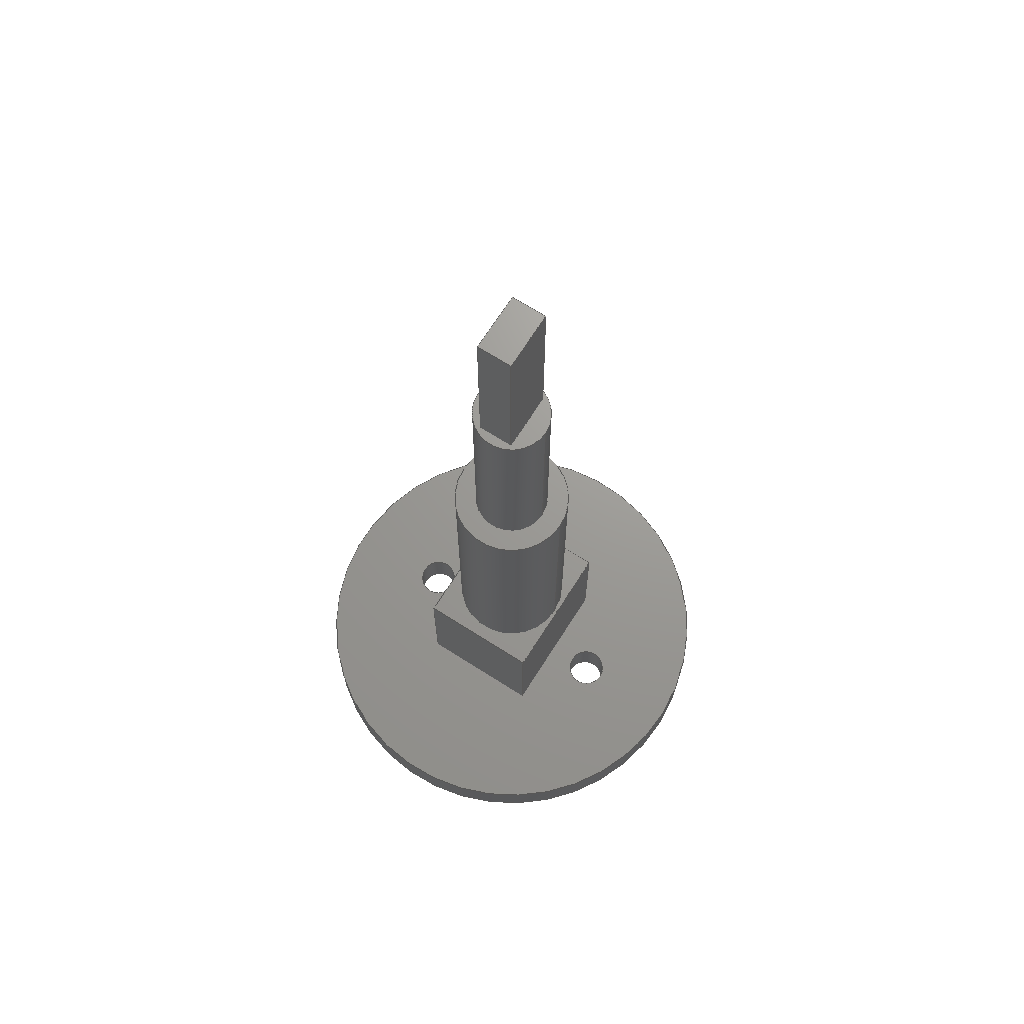
<metadata>
{"format":"step","ext":"step","renderer":"f3d","projection":"perspective","resolution":1024,"background":"white","views":[{"elev":69.5,"azim":122.5,"up":"+Y"}]}
</metadata>
<code>
ISO-10303-21;
DATA;
#1=SHAPE_REPRESENTATION_RELATIONSHIP('','',#302,#2);
#2=ADVANCED_BREP_SHAPE_REPRESENTATION('',(#300),#498);
#3=CIRCLE('',#310,0.00255);
#4=CIRCLE('',#311,0.00255);
#5=CIRCLE('',#314,0.00405);
#6=CIRCLE('',#315,0.00405);
#7=CIRCLE('',#323,0.015);
#8=CIRCLE('',#324,0.015);
#9=CIRCLE('',#326,0.0014);
#10=CIRCLE('',#327,0.0014);
#11=CIRCLE('',#329,0.0014);
#12=CIRCLE('',#330,0.0014);
#13=CYLINDRICAL_SURFACE('',#309,0.00255);
#14=CYLINDRICAL_SURFACE('',#313,0.00405);
#15=CYLINDRICAL_SURFACE('',#322,0.015);
#16=CYLINDRICAL_SURFACE('',#331,0.0014);
#17=CYLINDRICAL_SURFACE('',#332,0.0014);
#18=ORIENTED_EDGE('',*,*,#86,.F.);
#19=ORIENTED_EDGE('',*,*,#87,.F.);
#20=ORIENTED_EDGE('',*,*,#88,.T.);
#21=ORIENTED_EDGE('',*,*,#89,.T.);
#22=ORIENTED_EDGE('',*,*,#90,.F.);
#23=ORIENTED_EDGE('',*,*,#91,.F.);
#24=ORIENTED_EDGE('',*,*,#92,.T.);
#25=ORIENTED_EDGE('',*,*,#87,.T.);
#26=ORIENTED_EDGE('',*,*,#93,.T.);
#27=ORIENTED_EDGE('',*,*,#94,.F.);
#28=ORIENTED_EDGE('',*,*,#95,.F.);
#29=ORIENTED_EDGE('',*,*,#91,.T.);
#30=ORIENTED_EDGE('',*,*,#96,.T.);
#31=ORIENTED_EDGE('',*,*,#89,.F.);
#32=ORIENTED_EDGE('',*,*,#97,.F.);
#33=ORIENTED_EDGE('',*,*,#94,.T.);
#34=ORIENTED_EDGE('',*,*,#86,.T.);
#35=ORIENTED_EDGE('',*,*,#96,.F.);
#36=ORIENTED_EDGE('',*,*,#93,.F.);
#37=ORIENTED_EDGE('',*,*,#90,.T.);
#38=ORIENTED_EDGE('',*,*,#98,.F.);
#39=ORIENTED_EDGE('',*,*,#99,.T.);
#40=ORIENTED_EDGE('',*,*,#88,.F.);
#41=ORIENTED_EDGE('',*,*,#92,.F.);
#42=ORIENTED_EDGE('',*,*,#95,.T.);
#43=ORIENTED_EDGE('',*,*,#97,.T.);
#44=ORIENTED_EDGE('',*,*,#99,.F.);
#45=ORIENTED_EDGE('',*,*,#100,.F.);
#46=ORIENTED_EDGE('',*,*,#101,.T.);
#47=ORIENTED_EDGE('',*,*,#98,.T.);
#48=ORIENTED_EDGE('',*,*,#101,.F.);
#49=ORIENTED_EDGE('',*,*,#102,.F.);
#50=ORIENTED_EDGE('',*,*,#103,.F.);
#51=ORIENTED_EDGE('',*,*,#104,.T.);
#52=ORIENTED_EDGE('',*,*,#105,.T.);
#53=ORIENTED_EDGE('',*,*,#106,.F.);
#54=ORIENTED_EDGE('',*,*,#107,.F.);
#55=ORIENTED_EDGE('',*,*,#108,.T.);
#56=ORIENTED_EDGE('',*,*,#103,.T.);
#57=ORIENTED_EDGE('',*,*,#109,.T.);
#58=ORIENTED_EDGE('',*,*,#110,.F.);
#59=ORIENTED_EDGE('',*,*,#111,.F.);
#60=ORIENTED_EDGE('',*,*,#107,.T.);
#61=ORIENTED_EDGE('',*,*,#112,.T.);
#62=ORIENTED_EDGE('',*,*,#105,.F.);
#63=ORIENTED_EDGE('',*,*,#113,.F.);
#64=ORIENTED_EDGE('',*,*,#110,.T.);
#65=ORIENTED_EDGE('',*,*,#100,.T.);
#66=ORIENTED_EDGE('',*,*,#102,.T.);
#67=ORIENTED_EDGE('',*,*,#112,.F.);
#68=ORIENTED_EDGE('',*,*,#109,.F.);
#69=ORIENTED_EDGE('',*,*,#106,.T.);
#70=ORIENTED_EDGE('',*,*,#114,.F.);
#71=ORIENTED_EDGE('',*,*,#115,.T.);
#72=ORIENTED_EDGE('',*,*,#116,.F.);
#73=ORIENTED_EDGE('',*,*,#117,.F.);
#74=ORIENTED_EDGE('',*,*,#114,.T.);
#75=ORIENTED_EDGE('',*,*,#118,.T.);
#76=ORIENTED_EDGE('',*,*,#119,.T.);
#77=ORIENTED_EDGE('',*,*,#104,.F.);
#78=ORIENTED_EDGE('',*,*,#108,.F.);
#79=ORIENTED_EDGE('',*,*,#111,.T.);
#80=ORIENTED_EDGE('',*,*,#113,.T.);
#81=ORIENTED_EDGE('',*,*,#115,.F.);
#82=ORIENTED_EDGE('',*,*,#117,.T.);
#83=ORIENTED_EDGE('',*,*,#119,.F.);
#84=ORIENTED_EDGE('',*,*,#116,.T.);
#85=ORIENTED_EDGE('',*,*,#118,.F.);
#86=EDGE_CURVE('',#120,#121,#146,.T.);
#87=EDGE_CURVE('',#122,#120,#147,.T.);
#88=EDGE_CURVE('',#122,#123,#148,.T.);
#89=EDGE_CURVE('',#123,#121,#149,.T.);
#90=EDGE_CURVE('',#124,#120,#150,.T.);
#91=EDGE_CURVE('',#125,#124,#151,.T.);
#92=EDGE_CURVE('',#125,#122,#152,.T.);
#93=EDGE_CURVE('',#124,#126,#153,.T.);
#94=EDGE_CURVE('',#127,#126,#154,.T.);
#95=EDGE_CURVE('',#125,#127,#155,.T.);
#96=EDGE_CURVE('',#126,#121,#156,.T.);
#97=EDGE_CURVE('',#127,#123,#157,.T.);
#98=EDGE_CURVE('',#128,#128,#3,.T.);
#99=EDGE_CURVE('',#129,#129,#4,.T.);
#100=EDGE_CURVE('',#130,#130,#5,.T.);
#101=EDGE_CURVE('',#131,#131,#6,.T.);
#102=EDGE_CURVE('',#132,#133,#158,.T.);
#103=EDGE_CURVE('',#134,#132,#159,.T.);
#104=EDGE_CURVE('',#134,#135,#160,.T.);
#105=EDGE_CURVE('',#135,#133,#161,.T.);
#106=EDGE_CURVE('',#136,#132,#162,.T.);
#107=EDGE_CURVE('',#137,#136,#163,.T.);
#108=EDGE_CURVE('',#137,#134,#164,.T.);
#109=EDGE_CURVE('',#136,#138,#165,.T.);
#110=EDGE_CURVE('',#139,#138,#166,.T.);
#111=EDGE_CURVE('',#137,#139,#167,.T.);
#112=EDGE_CURVE('',#138,#133,#168,.T.);
#113=EDGE_CURVE('',#139,#135,#169,.T.);
#114=EDGE_CURVE('',#140,#140,#7,.T.);
#115=EDGE_CURVE('',#141,#141,#8,.T.);
#116=EDGE_CURVE('',#142,#142,#9,.T.);
#117=EDGE_CURVE('',#143,#143,#10,.T.);
#118=EDGE_CURVE('',#144,#144,#11,.T.);
#119=EDGE_CURVE('',#145,#145,#12,.T.);
#120=VERTEX_POINT('',#420);
#121=VERTEX_POINT('',#421);
#122=VERTEX_POINT('',#423);
#123=VERTEX_POINT('',#425);
#124=VERTEX_POINT('',#429);
#125=VERTEX_POINT('',#431);
#126=VERTEX_POINT('',#435);
#127=VERTEX_POINT('',#437);
#128=VERTEX_POINT('',#445);
#129=VERTEX_POINT('',#447);
#130=VERTEX_POINT('',#451);
#131=VERTEX_POINT('',#453);
#132=VERTEX_POINT('',#457);
#133=VERTEX_POINT('',#458);
#134=VERTEX_POINT('',#460);
#135=VERTEX_POINT('',#462);
#136=VERTEX_POINT('',#466);
#137=VERTEX_POINT('',#468);
#138=VERTEX_POINT('',#472);
#139=VERTEX_POINT('',#474);
#140=VERTEX_POINT('',#482);
#141=VERTEX_POINT('',#484);
#142=VERTEX_POINT('',#487);
#143=VERTEX_POINT('',#489);
#144=VERTEX_POINT('',#492);
#145=VERTEX_POINT('',#494);
#146=LINE('',#419,#170);
#147=LINE('',#422,#171);
#148=LINE('',#424,#172);
#149=LINE('',#426,#173);
#150=LINE('',#428,#174);
#151=LINE('',#430,#175);
#152=LINE('',#432,#176);
#153=LINE('',#434,#177);
#154=LINE('',#436,#178);
#155=LINE('',#438,#179);
#156=LINE('',#440,#180);
#157=LINE('',#441,#181);
#158=LINE('',#456,#182);
#159=LINE('',#459,#183);
#160=LINE('',#461,#184);
#161=LINE('',#463,#185);
#162=LINE('',#465,#186);
#163=LINE('',#467,#187);
#164=LINE('',#469,#188);
#165=LINE('',#471,#189);
#166=LINE('',#473,#190);
#167=LINE('',#475,#191);
#168=LINE('',#477,#192);
#169=LINE('',#478,#193);
#170=VECTOR('',#337,1);
#171=VECTOR('',#338,1);
#172=VECTOR('',#339,1);
#173=VECTOR('',#340,1);
#174=VECTOR('',#343,1);
#175=VECTOR('',#344,1);
#176=VECTOR('',#345,1);
#177=VECTOR('',#348,1);
#178=VECTOR('',#349,1);
#179=VECTOR('',#350,1);
#180=VECTOR('',#353,1);
#181=VECTOR('',#354,1);
#182=VECTOR('',#375,1);
#183=VECTOR('',#376,1);
#184=VECTOR('',#377,1);
#185=VECTOR('',#378,1);
#186=VECTOR('',#381,1);
#187=VECTOR('',#382,1);
#188=VECTOR('',#383,1);
#189=VECTOR('',#386,1);
#190=VECTOR('',#387,1);
#191=VECTOR('',#388,1);
#192=VECTOR('',#391,1);
#193=VECTOR('',#392,1);
#194=EDGE_LOOP('',(#18,#19,#20,#21));
#195=EDGE_LOOP('',(#22,#23,#24,#25));
#196=EDGE_LOOP('',(#26,#27,#28,#29));
#197=EDGE_LOOP('',(#30,#31,#32,#33));
#198=EDGE_LOOP('',(#34,#35,#36,#37));
#199=EDGE_LOOP('',(#38));
#200=EDGE_LOOP('',(#39));
#201=EDGE_LOOP('',(#40,#41,#42,#43));
#202=EDGE_LOOP('',(#44));
#203=EDGE_LOOP('',(#45));
#204=EDGE_LOOP('',(#46));
#205=EDGE_LOOP('',(#47));
#206=EDGE_LOOP('',(#48));
#207=EDGE_LOOP('',(#49,#50,#51,#52));
#208=EDGE_LOOP('',(#53,#54,#55,#56));
#209=EDGE_LOOP('',(#57,#58,#59,#60));
#210=EDGE_LOOP('',(#61,#62,#63,#64));
#211=EDGE_LOOP('',(#65));
#212=EDGE_LOOP('',(#66,#67,#68,#69));
#213=EDGE_LOOP('',(#70));
#214=EDGE_LOOP('',(#71));
#215=EDGE_LOOP('',(#72));
#216=EDGE_LOOP('',(#73));
#217=EDGE_LOOP('',(#74));
#218=EDGE_LOOP('',(#75));
#219=EDGE_LOOP('',(#76));
#220=EDGE_LOOP('',(#77,#78,#79,#80));
#221=EDGE_LOOP('',(#81));
#222=EDGE_LOOP('',(#82));
#223=EDGE_LOOP('',(#83));
#224=EDGE_LOOP('',(#84));
#225=EDGE_LOOP('',(#85));
#226=FACE_BOUND('',#194,.T.);
#227=FACE_BOUND('',#195,.T.);
#228=FACE_BOUND('',#196,.T.);
#229=FACE_BOUND('',#197,.T.);
#230=FACE_BOUND('',#198,.T.);
#231=FACE_BOUND('',#199,.T.);
#232=FACE_BOUND('',#200,.T.);
#233=FACE_BOUND('',#201,.T.);
#234=FACE_BOUND('',#202,.T.);
#235=FACE_BOUND('',#203,.T.);
#236=FACE_BOUND('',#204,.T.);
#237=FACE_BOUND('',#205,.T.);
#238=FACE_BOUND('',#206,.T.);
#239=FACE_BOUND('',#207,.T.);
#240=FACE_BOUND('',#208,.T.);
#241=FACE_BOUND('',#209,.T.);
#242=FACE_BOUND('',#210,.T.);
#243=FACE_BOUND('',#211,.T.);
#244=FACE_BOUND('',#212,.T.);
#245=FACE_BOUND('',#213,.T.);
#246=FACE_BOUND('',#214,.T.);
#247=FACE_BOUND('',#215,.T.);
#248=FACE_BOUND('',#216,.T.);
#249=FACE_BOUND('',#217,.T.);
#250=FACE_BOUND('',#218,.T.);
#251=FACE_BOUND('',#219,.T.);
#252=FACE_BOUND('',#220,.T.);
#253=FACE_BOUND('',#221,.T.);
#254=FACE_BOUND('',#222,.T.);
#255=FACE_BOUND('',#223,.T.);
#256=FACE_BOUND('',#224,.T.);
#257=FACE_BOUND('',#225,.T.);
#258=PLANE('',#304);
#259=PLANE('',#305);
#260=PLANE('',#306);
#261=PLANE('',#307);
#262=PLANE('',#308);
#263=PLANE('',#312);
#264=PLANE('',#316);
#265=PLANE('',#317);
#266=PLANE('',#318);
#267=PLANE('',#319);
#268=PLANE('',#320);
#269=PLANE('',#321);
#270=PLANE('',#325);
#271=PLANE('',#328);
#272=ADVANCED_FACE('',(#226),#258,.T.);
#273=ADVANCED_FACE('',(#227),#259,.T.);
#274=ADVANCED_FACE('',(#228),#260,.F.);
#275=ADVANCED_FACE('',(#229),#261,.F.);
#276=ADVANCED_FACE('',(#230),#262,.F.);
#277=ADVANCED_FACE('',(#231,#232),#13,.T.);
#278=ADVANCED_FACE('',(#233,#234),#263,.F.);
#279=ADVANCED_FACE('',(#235,#236),#14,.T.);
#280=ADVANCED_FACE('',(#237,#238),#264,.F.);
#281=ADVANCED_FACE('',(#239),#265,.T.);
#282=ADVANCED_FACE('',(#240),#266,.T.);
#283=ADVANCED_FACE('',(#241),#267,.F.);
#284=ADVANCED_FACE('',(#242),#268,.F.);
#285=ADVANCED_FACE('',(#243,#244),#269,.F.);
#286=ADVANCED_FACE('',(#245,#246),#15,.T.);
#287=ADVANCED_FACE('',(#247,#248,#249),#270,.T.);
#288=ADVANCED_FACE('',(#250,#251,#252,#253),#271,.F.);
#289=ADVANCED_FACE('',(#254,#255),#16,.F.);
#290=ADVANCED_FACE('',(#256,#257),#17,.F.);
#291=CLOSED_SHELL('',(#272,#273,#274,#275,#276,#277,#278,#279,#280,#281,
#282,#283,#284,#285,#286,#287,#288,#289,#290));
#292=STYLED_ITEM('',(#293),#300);
#293=PRESENTATION_STYLE_ASSIGNMENT((#294));
#294=SURFACE_STYLE_USAGE(.BOTH.,#295);
#295=SURFACE_SIDE_STYLE('',(#296));
#296=SURFACE_STYLE_FILL_AREA(#297);
#297=FILL_AREA_STYLE('',(#298));
#298=FILL_AREA_STYLE_COLOUR('',#299);
#299=COLOUR_RGB('',0.9725,0.5294,0.003922);
#300=MANIFOLD_SOLID_BREP('Part 5',#291);
#301=SHAPE_DEFINITION_REPRESENTATION(#503,#302);
#302=SHAPE_REPRESENTATION('Part 5',(#303),#498);
#303=AXIS2_PLACEMENT_3D('',#417,#333,#334);
#304=AXIS2_PLACEMENT_3D('',#418,#335,#336);
#305=AXIS2_PLACEMENT_3D('',#427,#341,#342);
#306=AXIS2_PLACEMENT_3D('',#433,#346,#347);
#307=AXIS2_PLACEMENT_3D('',#439,#351,#352);
#308=AXIS2_PLACEMENT_3D('',#442,#355,#356);
#309=AXIS2_PLACEMENT_3D('',#443,#357,#358);
#310=AXIS2_PLACEMENT_3D('',#444,#359,#360);
#311=AXIS2_PLACEMENT_3D('',#446,#361,#362);
#312=AXIS2_PLACEMENT_3D('',#448,#363,#364);
#313=AXIS2_PLACEMENT_3D('',#449,#365,#366);
#314=AXIS2_PLACEMENT_3D('',#450,#367,#368);
#315=AXIS2_PLACEMENT_3D('',#452,#369,#370);
#316=AXIS2_PLACEMENT_3D('',#454,#371,#372);
#317=AXIS2_PLACEMENT_3D('',#455,#373,#374);
#318=AXIS2_PLACEMENT_3D('',#464,#379,#380);
#319=AXIS2_PLACEMENT_3D('',#470,#384,#385);
#320=AXIS2_PLACEMENT_3D('',#476,#389,#390);
#321=AXIS2_PLACEMENT_3D('',#479,#393,#394);
#322=AXIS2_PLACEMENT_3D('',#480,#395,#396);
#323=AXIS2_PLACEMENT_3D('',#481,#397,#398);
#324=AXIS2_PLACEMENT_3D('',#483,#399,#400);
#325=AXIS2_PLACEMENT_3D('',#485,#401,#402);
#326=AXIS2_PLACEMENT_3D('',#486,#403,#404);
#327=AXIS2_PLACEMENT_3D('',#488,#405,#406);
#328=AXIS2_PLACEMENT_3D('',#490,#407,#408);
#329=AXIS2_PLACEMENT_3D('',#491,#409,#410);
#330=AXIS2_PLACEMENT_3D('',#493,#411,#412);
#331=AXIS2_PLACEMENT_3D('',#495,#413,#414);
#332=AXIS2_PLACEMENT_3D('',#496,#415,#416);
#333=DIRECTION('',(0,0,1));
#334=DIRECTION('',(1,0,0));
#335=DIRECTION('',(1,0,0));
#336=DIRECTION('',(0,0,-1));
#337=DIRECTION('',(0,0,-1));
#338=DIRECTION('',(0,1,0));
#339=DIRECTION('',(0,0,-1));
#340=DIRECTION('',(0,1,0));
#341=DIRECTION('',(0,0,1));
#342=DIRECTION('',(1,0,0));
#343=DIRECTION('',(1,0,0));
#344=DIRECTION('',(0,1,0));
#345=DIRECTION('',(1,0,0));
#346=DIRECTION('',(1,0,0));
#347=DIRECTION('',(0,0,-1));
#348=DIRECTION('',(0,0,-1));
#349=DIRECTION('',(0,1,0));
#350=DIRECTION('',(0,0,-1));
#351=DIRECTION('',(0,0,1));
#352=DIRECTION('',(1,0,0));
#353=DIRECTION('',(1,0,0));
#354=DIRECTION('',(1,0,0));
#355=DIRECTION('',(0,-1,0));
#356=DIRECTION('',(1,0,0));
#357=DIRECTION('',(0,1,0));
#358=DIRECTION('',(0,0,1));
#359=DIRECTION('',(0,-1,0));
#360=DIRECTION('',(0,0,-1));
#361=DIRECTION('',(0,-1,0));
#362=DIRECTION('',(0,0,-1));
#363=DIRECTION('',(0,-1,0));
#364=DIRECTION('',(1,0,0));
#365=DIRECTION('',(0,1,0));
#366=DIRECTION('',(0,0,1));
#367=DIRECTION('',(0,-1,0));
#368=DIRECTION('',(0,0,-1));
#369=DIRECTION('',(0,-1,0));
#370=DIRECTION('',(0,0,-1));
#371=DIRECTION('',(0,-1,0));
#372=DIRECTION('',(1,0,0));
#373=DIRECTION('',(1,0,0));
#374=DIRECTION('',(0,0,-1));
#375=DIRECTION('',(0,0,-1));
#376=DIRECTION('',(0,1,0));
#377=DIRECTION('',(0,0,-1));
#378=DIRECTION('',(0,1,0));
#379=DIRECTION('',(0,0,1));
#380=DIRECTION('',(1,0,0));
#381=DIRECTION('',(1,0,0));
#382=DIRECTION('',(0,1,0));
#383=DIRECTION('',(1,0,0));
#384=DIRECTION('',(1,0,0));
#385=DIRECTION('',(0,0,-1));
#386=DIRECTION('',(0,0,-1));
#387=DIRECTION('',(0,1,0));
#388=DIRECTION('',(0,0,-1));
#389=DIRECTION('',(0,0,1));
#390=DIRECTION('',(1,0,0));
#391=DIRECTION('',(1,0,0));
#392=DIRECTION('',(1,0,0));
#393=DIRECTION('',(0,-1,0));
#394=DIRECTION('',(1,0,0));
#395=DIRECTION('',(0,1,0));
#396=DIRECTION('',(0,0,1));
#397=DIRECTION('',(0,-1,0));
#398=DIRECTION('',(0,0,-1));
#399=DIRECTION('',(0,-1,0));
#400=DIRECTION('',(0,0,-1));
#401=DIRECTION('',(0,-1,0));
#402=DIRECTION('',(1,0,0));
#403=DIRECTION('',(0,-1,0));
#404=DIRECTION('',(0,0,-1));
#405=DIRECTION('',(0,-1,0));
#406=DIRECTION('',(0,0,-1));
#407=DIRECTION('',(0,-1,0));
#408=DIRECTION('',(1,0,0));
#409=DIRECTION('',(0,-1,0));
#410=DIRECTION('',(0,0,-1));
#411=DIRECTION('',(0,-1,0));
#412=DIRECTION('',(0,0,-1));
#413=DIRECTION('',(0,-1,0));
#414=DIRECTION('',(0,0,-1));
#415=DIRECTION('',(0,-1,0));
#416=DIRECTION('',(0,0,-1));
#417=CARTESIAN_POINT('',(0,0,0));
#418=CARTESIAN_POINT('',(0.0519,-0.053,0.121));
#419=CARTESIAN_POINT('',(0.0519,-0.041,0.121));
#420=CARTESIAN_POINT('',(0.0519,-0.041,0.1221));
#421=CARTESIAN_POINT('',(0.0519,-0.041,0.1198));
#422=CARTESIAN_POINT('',(0.0519,-0.053,0.1221));
#423=CARTESIAN_POINT('',(0.0519,-0.053,0.1221));
#424=CARTESIAN_POINT('',(0.0519,-0.053,0.121));
#425=CARTESIAN_POINT('',(0.0519,-0.053,0.1198));
#426=CARTESIAN_POINT('',(0.0519,-0.053,0.1198));
#427=CARTESIAN_POINT('',(0.05,-0.053,0.1221));
#428=CARTESIAN_POINT('',(0.05,-0.041,0.1221));
#429=CARTESIAN_POINT('',(0.0481,-0.041,0.1221));
#430=CARTESIAN_POINT('',(0.0481,-0.053,0.1221));
#431=CARTESIAN_POINT('',(0.0481,-0.053,0.1221));
#432=CARTESIAN_POINT('',(0.05,-0.053,0.1221));
#433=CARTESIAN_POINT('',(0.0481,-0.053,0.121));
#434=CARTESIAN_POINT('',(0.0481,-0.041,0.121));
#435=CARTESIAN_POINT('',(0.0481,-0.041,0.1198));
#436=CARTESIAN_POINT('',(0.0481,-0.053,0.1198));
#437=CARTESIAN_POINT('',(0.0481,-0.053,0.1198));
#438=CARTESIAN_POINT('',(0.0481,-0.053,0.121));
#439=CARTESIAN_POINT('',(0.05,-0.053,0.1198));
#440=CARTESIAN_POINT('',(0.05,-0.041,0.1198));
#441=CARTESIAN_POINT('',(0.05,-0.053,0.1198));
#442=CARTESIAN_POINT('',(0.05,-0.041,0.121));
#443=CARTESIAN_POINT('',(0.05,-0.068,0.121));
#444=CARTESIAN_POINT('',(0.05,-0.068,0.121));
#445=CARTESIAN_POINT('',(0.05,-0.068,0.1184));
#446=CARTESIAN_POINT('',(0.05,-0.053,0.121));
#447=CARTESIAN_POINT('',(0.05,-0.053,0.1184));
#448=CARTESIAN_POINT('',(0.05,-0.053,0.121));
#449=CARTESIAN_POINT('',(0.05,-0.088,0.121));
#450=CARTESIAN_POINT('',(0.05,-0.088,0.121));
#451=CARTESIAN_POINT('',(0.05,-0.088,0.1169));
#452=CARTESIAN_POINT('',(0.05,-0.068,0.121));
#453=CARTESIAN_POINT('',(0.05,-0.068,0.1169));
#454=CARTESIAN_POINT('',(0.05,-0.068,0.121));
#455=CARTESIAN_POINT('',(0.055,-0.098,0.121));
#456=CARTESIAN_POINT('',(0.055,-0.088,0.121));
#457=CARTESIAN_POINT('',(0.055,-0.088,0.1253));
#458=CARTESIAN_POINT('',(0.055,-0.088,0.1168));
#459=CARTESIAN_POINT('',(0.055,-0.098,0.1253));
#460=CARTESIAN_POINT('',(0.055,-0.098,0.1253));
#461=CARTESIAN_POINT('',(0.055,-0.098,0.121));
#462=CARTESIAN_POINT('',(0.055,-0.098,0.1168));
#463=CARTESIAN_POINT('',(0.055,-0.098,0.1168));
#464=CARTESIAN_POINT('',(0.05,-0.098,0.1253));
#465=CARTESIAN_POINT('',(0.05,-0.088,0.1253));
#466=CARTESIAN_POINT('',(0.045,-0.088,0.1253));
#467=CARTESIAN_POINT('',(0.045,-0.098,0.1253));
#468=CARTESIAN_POINT('',(0.045,-0.098,0.1253));
#469=CARTESIAN_POINT('',(0.05,-0.098,0.1253));
#470=CARTESIAN_POINT('',(0.045,-0.098,0.121));
#471=CARTESIAN_POINT('',(0.045,-0.088,0.121));
#472=CARTESIAN_POINT('',(0.045,-0.088,0.1168));
#473=CARTESIAN_POINT('',(0.045,-0.098,0.1168));
#474=CARTESIAN_POINT('',(0.045,-0.098,0.1168));
#475=CARTESIAN_POINT('',(0.045,-0.098,0.121));
#476=CARTESIAN_POINT('',(0.05,-0.098,0.1168));
#477=CARTESIAN_POINT('',(0.05,-0.088,0.1168));
#478=CARTESIAN_POINT('',(0.05,-0.098,0.1168));
#479=CARTESIAN_POINT('',(0.05,-0.088,0.121));
#480=CARTESIAN_POINT('',(0.05,-0.101,0.121));
#481=CARTESIAN_POINT('',(0.05,-0.101,0.121));
#482=CARTESIAN_POINT('',(0.05,-0.101,0.106));
#483=CARTESIAN_POINT('',(0.05,-0.098,0.121));
#484=CARTESIAN_POINT('',(0.05,-0.098,0.106));
#485=CARTESIAN_POINT('',(0.05,-0.101,0.121));
#486=CARTESIAN_POINT('',(0.05,-0.101,0.1285));
#487=CARTESIAN_POINT('',(0.05,-0.101,0.1271));
#488=CARTESIAN_POINT('',(0.05,-0.101,0.1135));
#489=CARTESIAN_POINT('',(0.05,-0.101,0.1121));
#490=CARTESIAN_POINT('',(0.05,-0.098,0.121));
#491=CARTESIAN_POINT('',(0.05,-0.098,0.1285));
#492=CARTESIAN_POINT('',(0.05,-0.098,0.1271));
#493=CARTESIAN_POINT('',(0.05,-0.098,0.1135));
#494=CARTESIAN_POINT('',(0.05,-0.098,0.1121));
#495=CARTESIAN_POINT('',(0.05,-0.076,0.1135));
#496=CARTESIAN_POINT('',(0.05,-0.076,0.1285));
#497=MECHANICAL_DESIGN_GEOMETRIC_PRESENTATION_REPRESENTATION('',(#292),
#498);
#498=(
GEOMETRIC_REPRESENTATION_CONTEXT(3)
GLOBAL_UNCERTAINTY_ASSIGNED_CONTEXT((#499))
GLOBAL_UNIT_ASSIGNED_CONTEXT((#502,#501,#500))
REPRESENTATION_CONTEXT('Part 5','TOP_LEVEL_ASSEMBLY_PART')
);
#499=UNCERTAINTY_MEASURE_WITH_UNIT(LENGTH_MEASURE(5e-06),#502,
'DISTANCE_ACCURACY_VALUE','Maximum Tolerance applied to model');
#500=(
NAMED_UNIT(*)
SI_UNIT($,.STERADIAN.)
SOLID_ANGLE_UNIT()
);
#501=(
NAMED_UNIT(*)
PLANE_ANGLE_UNIT()
SI_UNIT($,.RADIAN.)
);
#502=(
LENGTH_UNIT()
NAMED_UNIT(*)
SI_UNIT($,.METRE.)
);
#503=PRODUCT_DEFINITION_SHAPE('','',#504);
#504=PRODUCT_DEFINITION('','',#506,#505);
#505=PRODUCT_DEFINITION_CONTEXT('',#512,'design');
#506=PRODUCT_DEFINITION_FORMATION_WITH_SPECIFIED_SOURCE('','',#508,
 .NOT_KNOWN.);
#507=PRODUCT_RELATED_PRODUCT_CATEGORY('','',(#508));
#508=PRODUCT('Part 5','Part 5','Part 5',(#510));
#509=PRODUCT_CATEGORY('','');
#510=PRODUCT_CONTEXT('',#512,'mechanical');
#511=APPLICATION_PROTOCOL_DEFINITION('international standard',
'ap242_managed_model_based_3d_engineering',2011,#512);
#512=APPLICATION_CONTEXT('managed model based 3d engineering');
ENDSEC;
END-ISO-10303-21;

</code>
